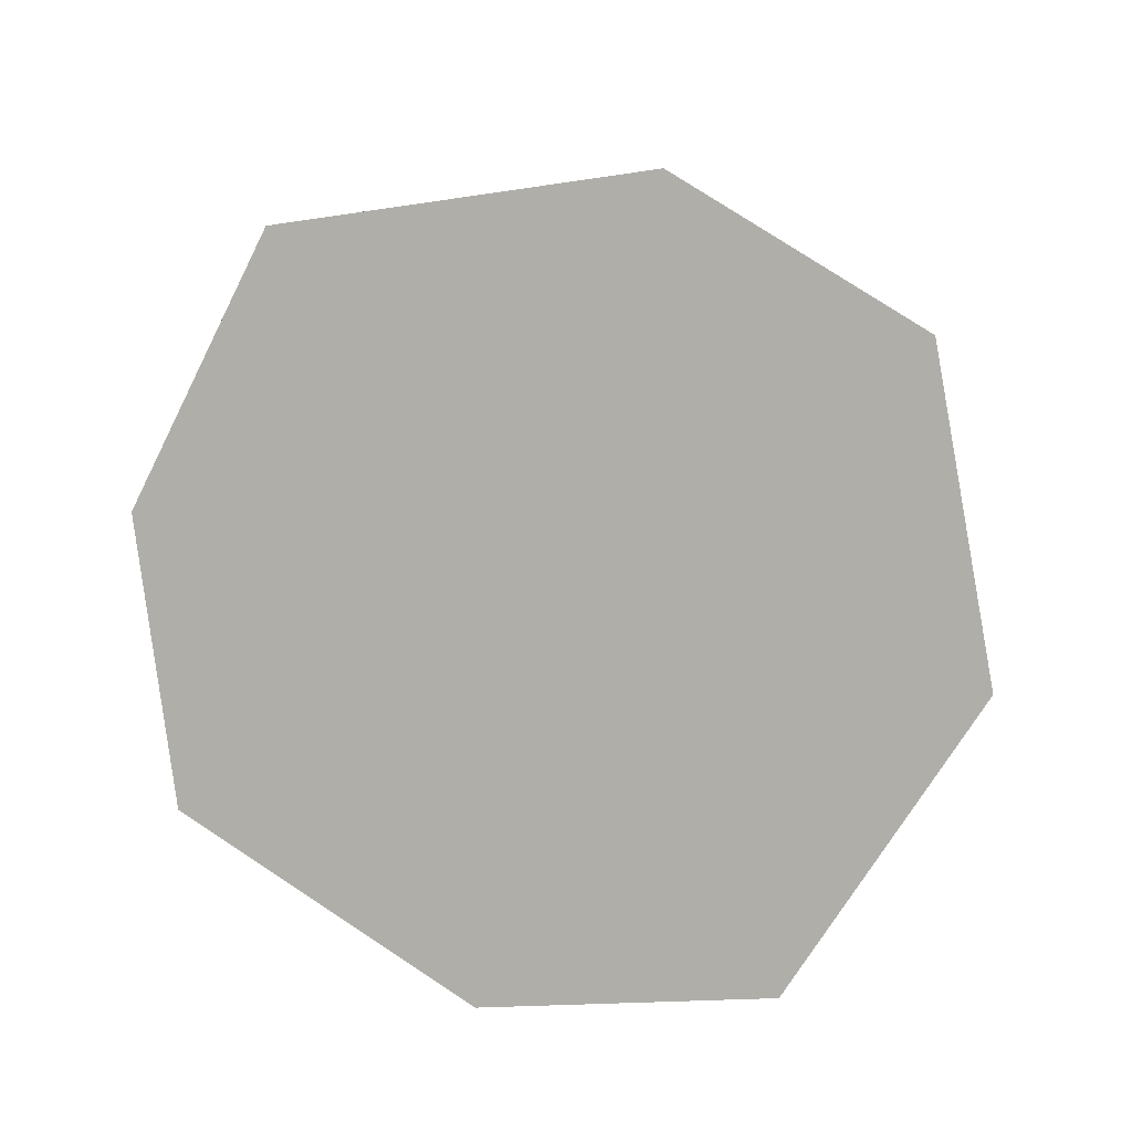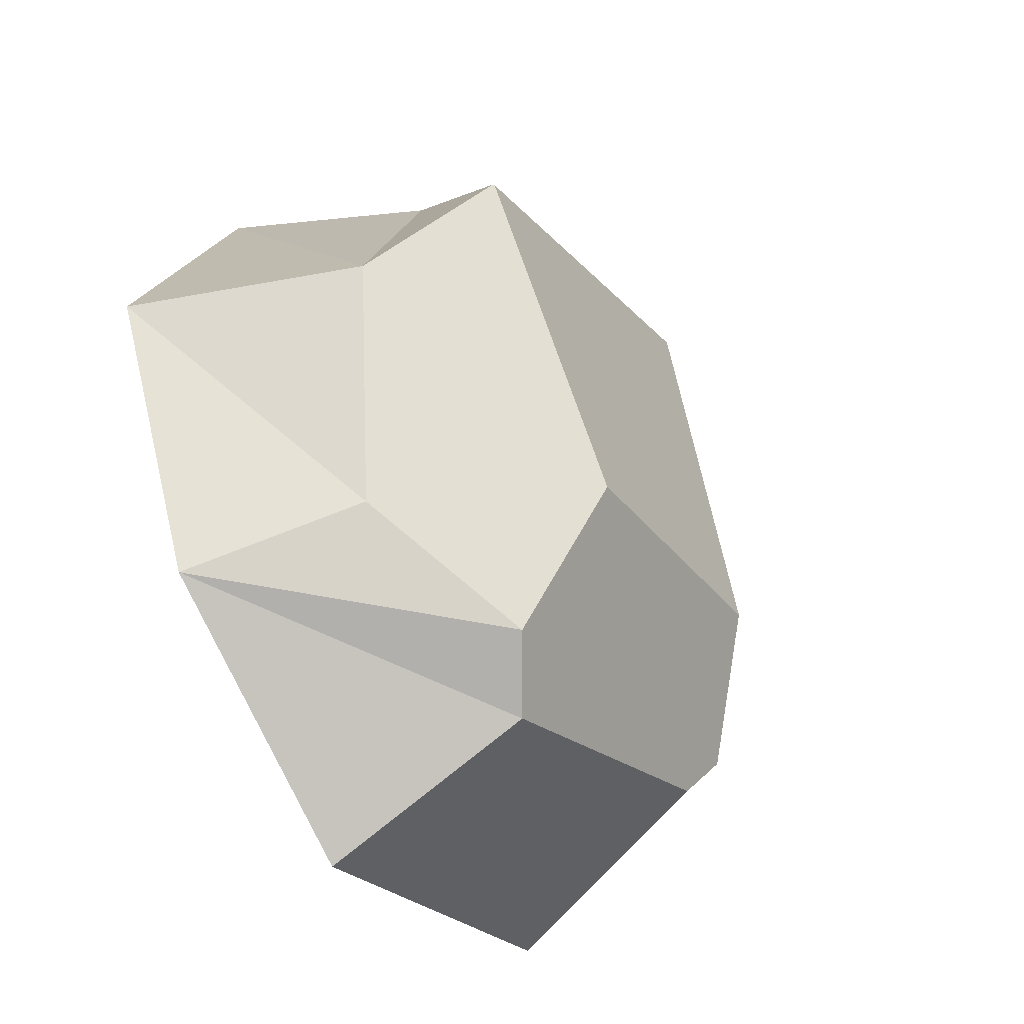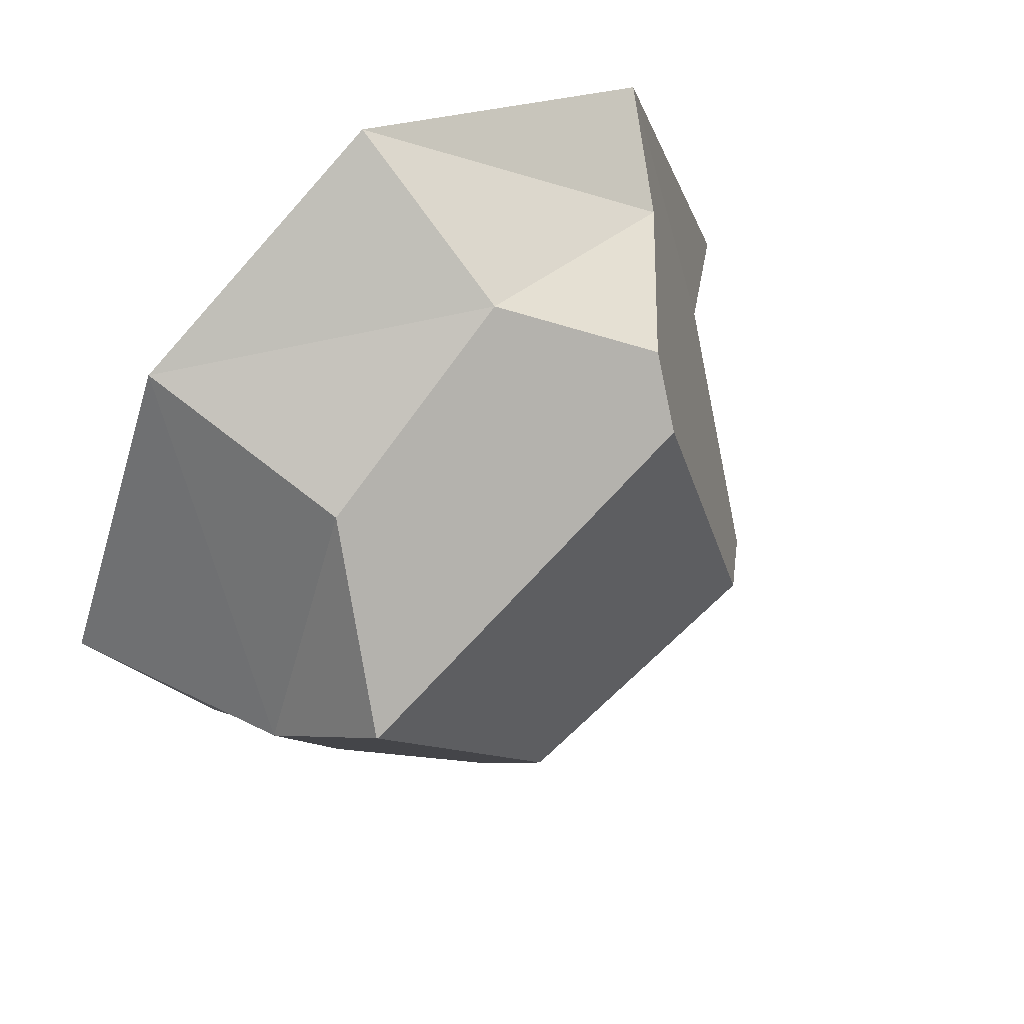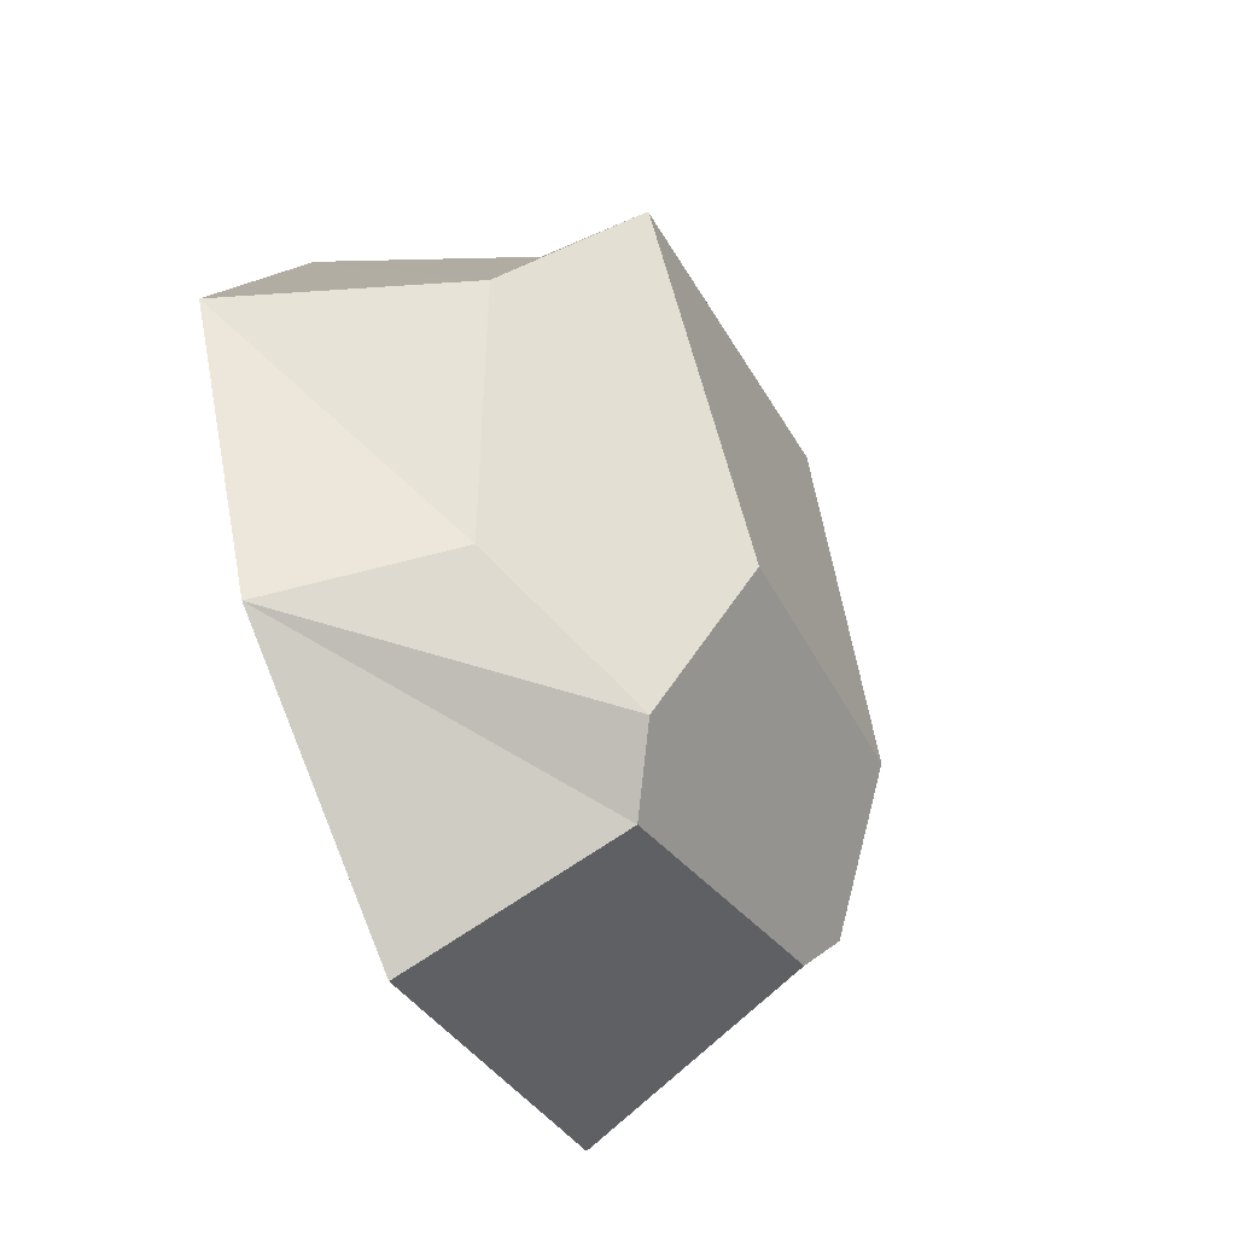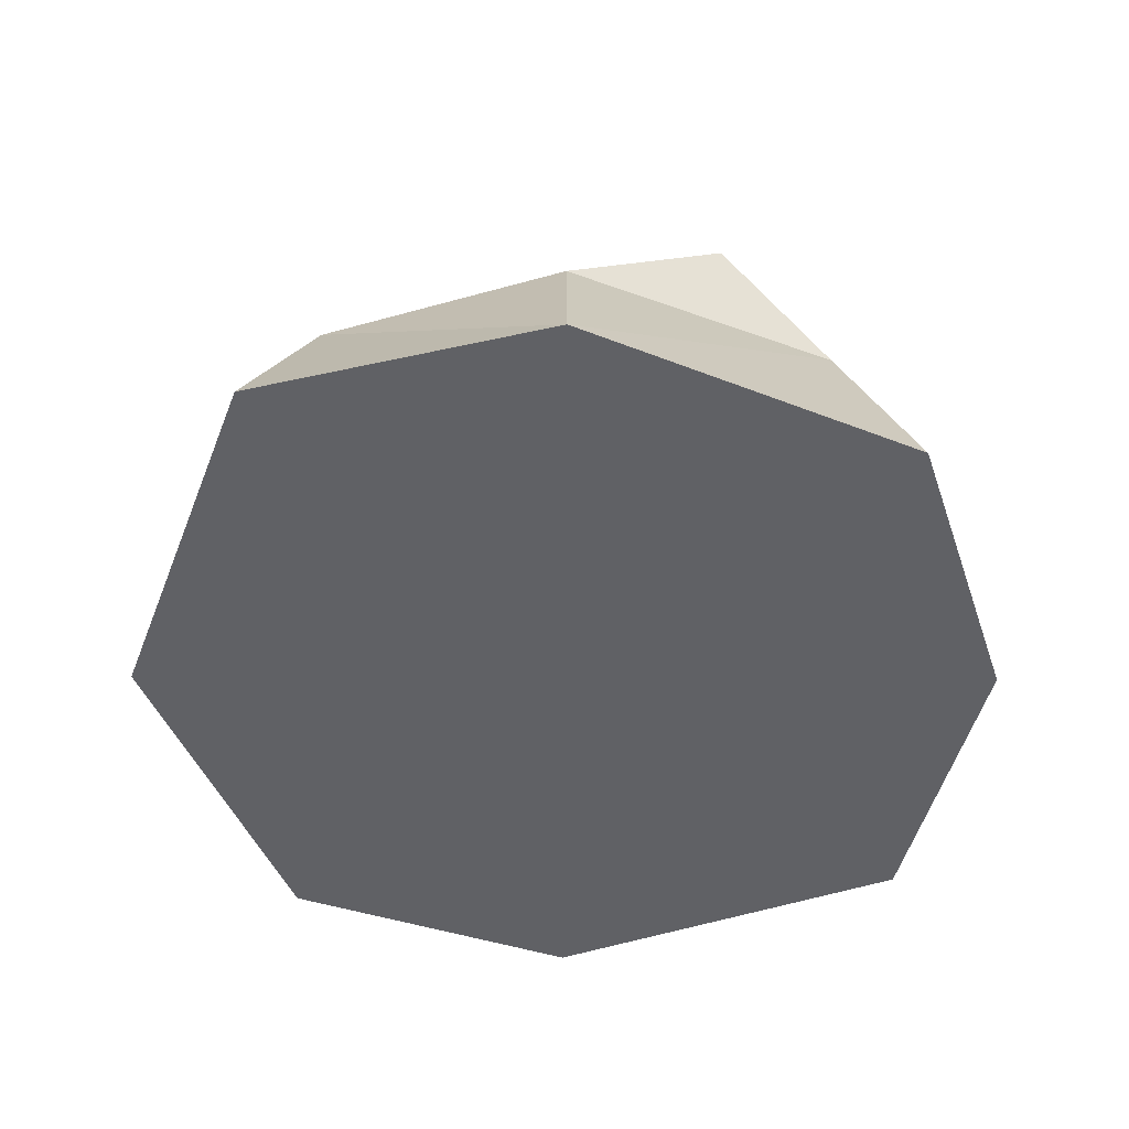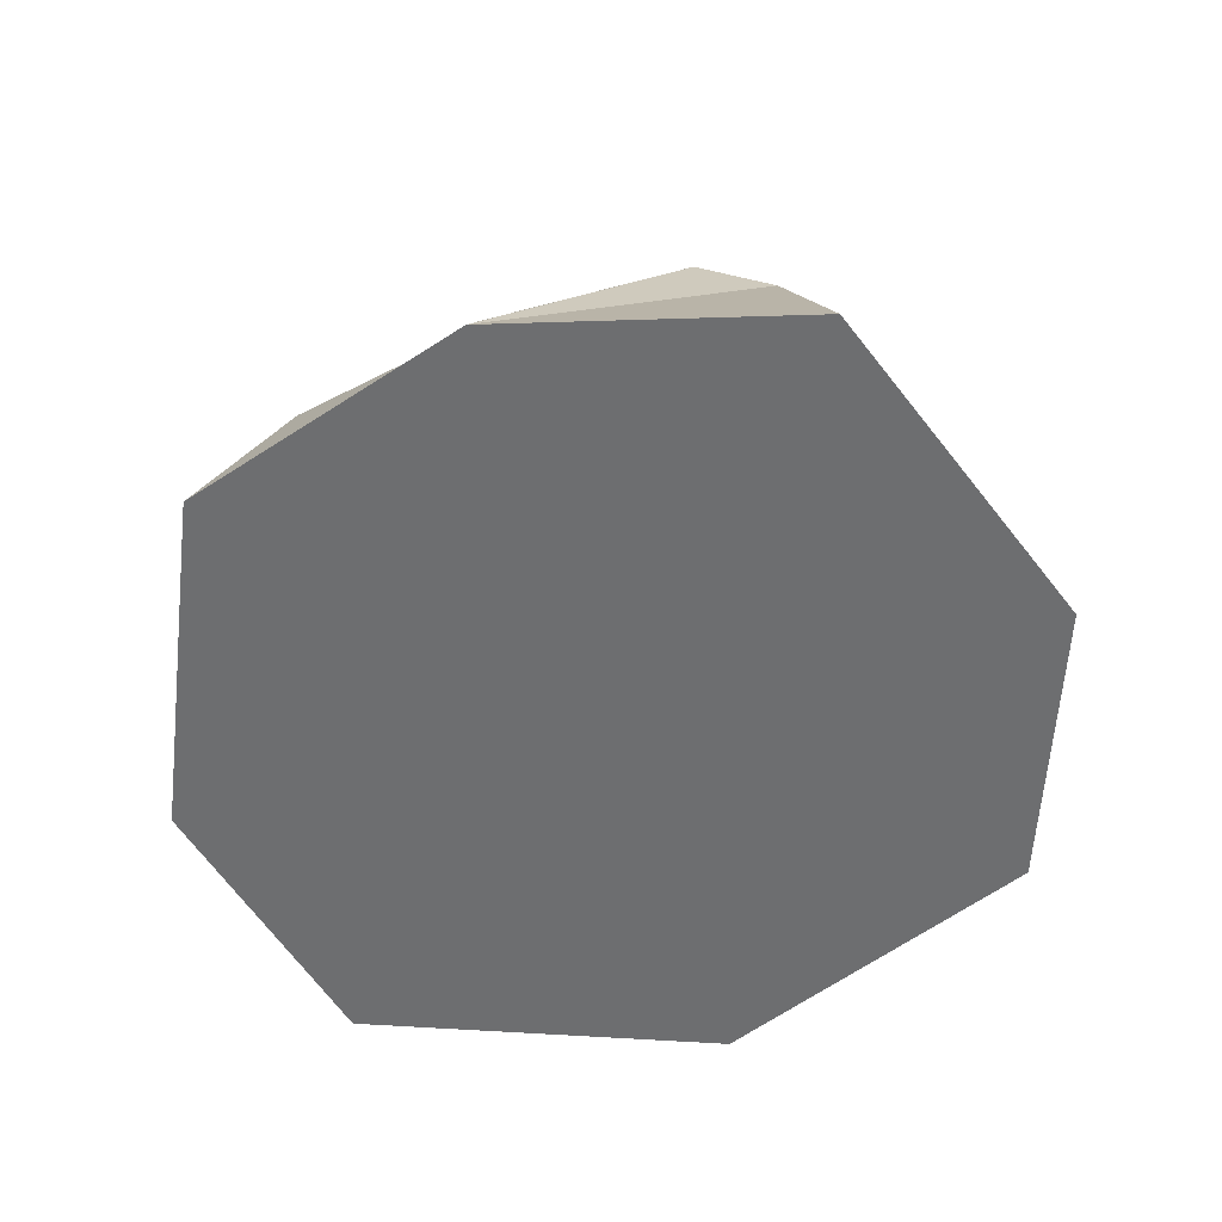
<metadata>
{"format":"obj","ext":"obj","renderer":"f3d","projection":"perspective","resolution":1024,"background":"white","views":[{"elev":-77.5,"azim":-147.3,"up":"+Y"},{"elev":-52.1,"azim":122.1,"up":"+Z"},{"elev":54.1,"azim":140.6,"up":"+Z"},{"elev":-58.3,"azim":115.0,"up":"+Z"},{"elev":-48.8,"azim":44.7,"up":"+Y"},{"elev":-54.3,"azim":151.1,"up":"+Y"}]}
</metadata>
<code>
v -19.9 0 19.9
v 19.9 0 19.9
v -19.9 0 -19.9
v 19.9 0 -19.9
v -28.65 0 -2.047
v 28.65 0 -2.047
v 3.02 22.43 -2.485
v 2.62 0 -30.18
v 3.773 0 -3.105
v 2.62 0 30.18
v -15.92 6.898 15.92
v -22.93 4.826 -1.638
v -9.784 22.43 -2.067
v 15.92 10.7 -15.92
v 22.93 14.4 -1.638
v 14.47 22.43 -1.998
v 2.652 22.43 -11.11
v -15.92 15.15 -15.92
v -17.36 16.88 -12.99
v -11.26 22.43 -6.84
v 2.097 13.27 -24.16
v 6.663 22.43 -12.34
v 6.299 15.9 -21.65
v 15.92 13.62 15.92
v 2.448 22.43 14
v 2.097 12.11 24.16
v -5.127 19.19 20.86
v -3.845 22.43 17.09
v 20.12 22.37 5.408
v 20.04 22.43 5.386
f 11 26 27
f 5 9 1
f 1 9 10
f 6 15 2
f 2 15 24
f 15 29 24
f 5 1 12
f 12 1 11
f 5 12 3
f 19 18 12
f 3 12 18
f 8 9 3
f 3 9 5
f 8 21 4
f 21 23 4
f 23 14 4
f 8 4 9
f 9 4 6
f 10 9 2
f 2 9 6
f 28 25 13
f 13 25 7
f 15 6 14
f 14 6 4
f 16 22 7
f 7 22 17
f 19 12 20
f 20 12 13
f 12 11 13
f 27 28 11
f 11 28 13
f 18 21 3
f 3 21 8
f 17 20 7
f 7 20 13
f 25 30 7
f 7 30 16
f 24 26 2
f 2 26 10
f 23 22 14
f 22 16 14
f 14 16 15
f 15 16 29
f 30 29 16
f 22 23 17
f 20 17 19
f 19 17 18
f 17 23 18
f 18 23 21
f 29 30 24
f 30 25 24
f 24 25 26
f 25 28 26
f 27 26 28
f 1 10 11
f 11 10 26

</code>
